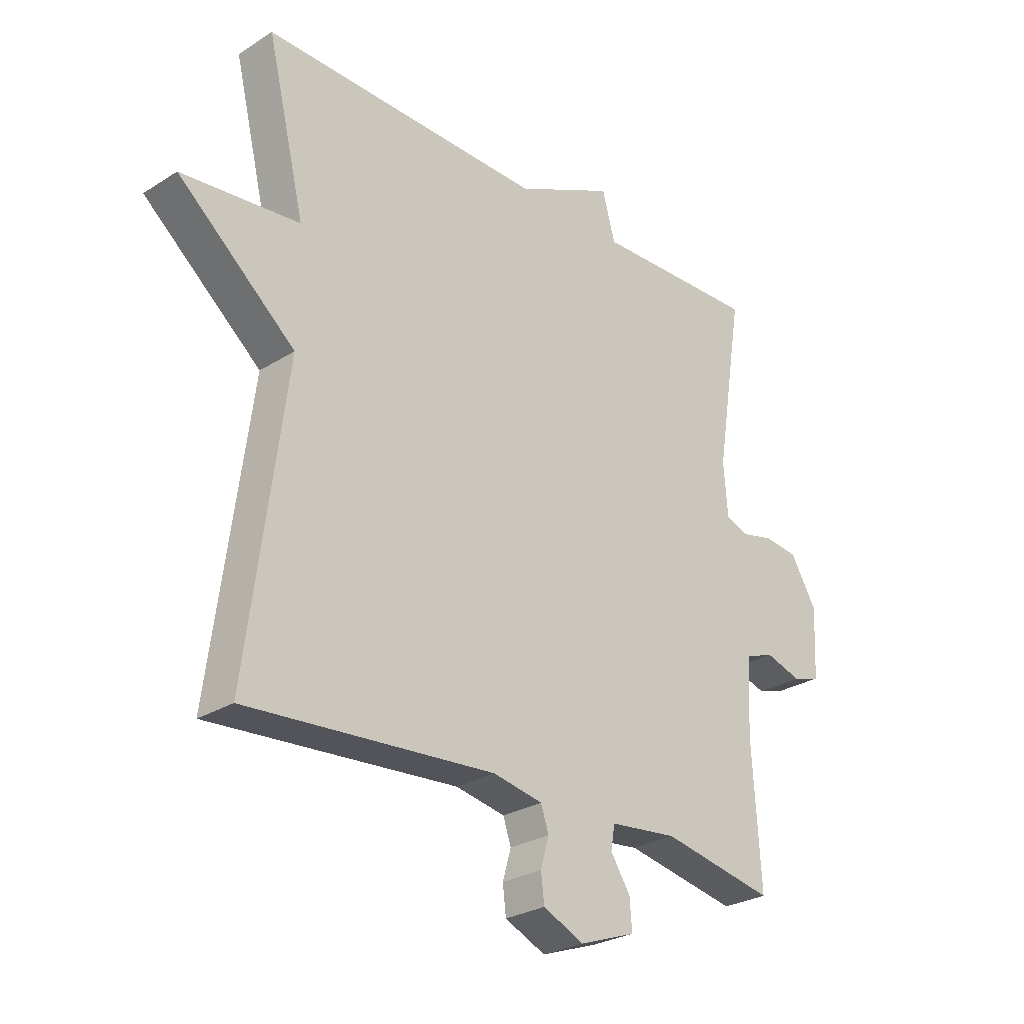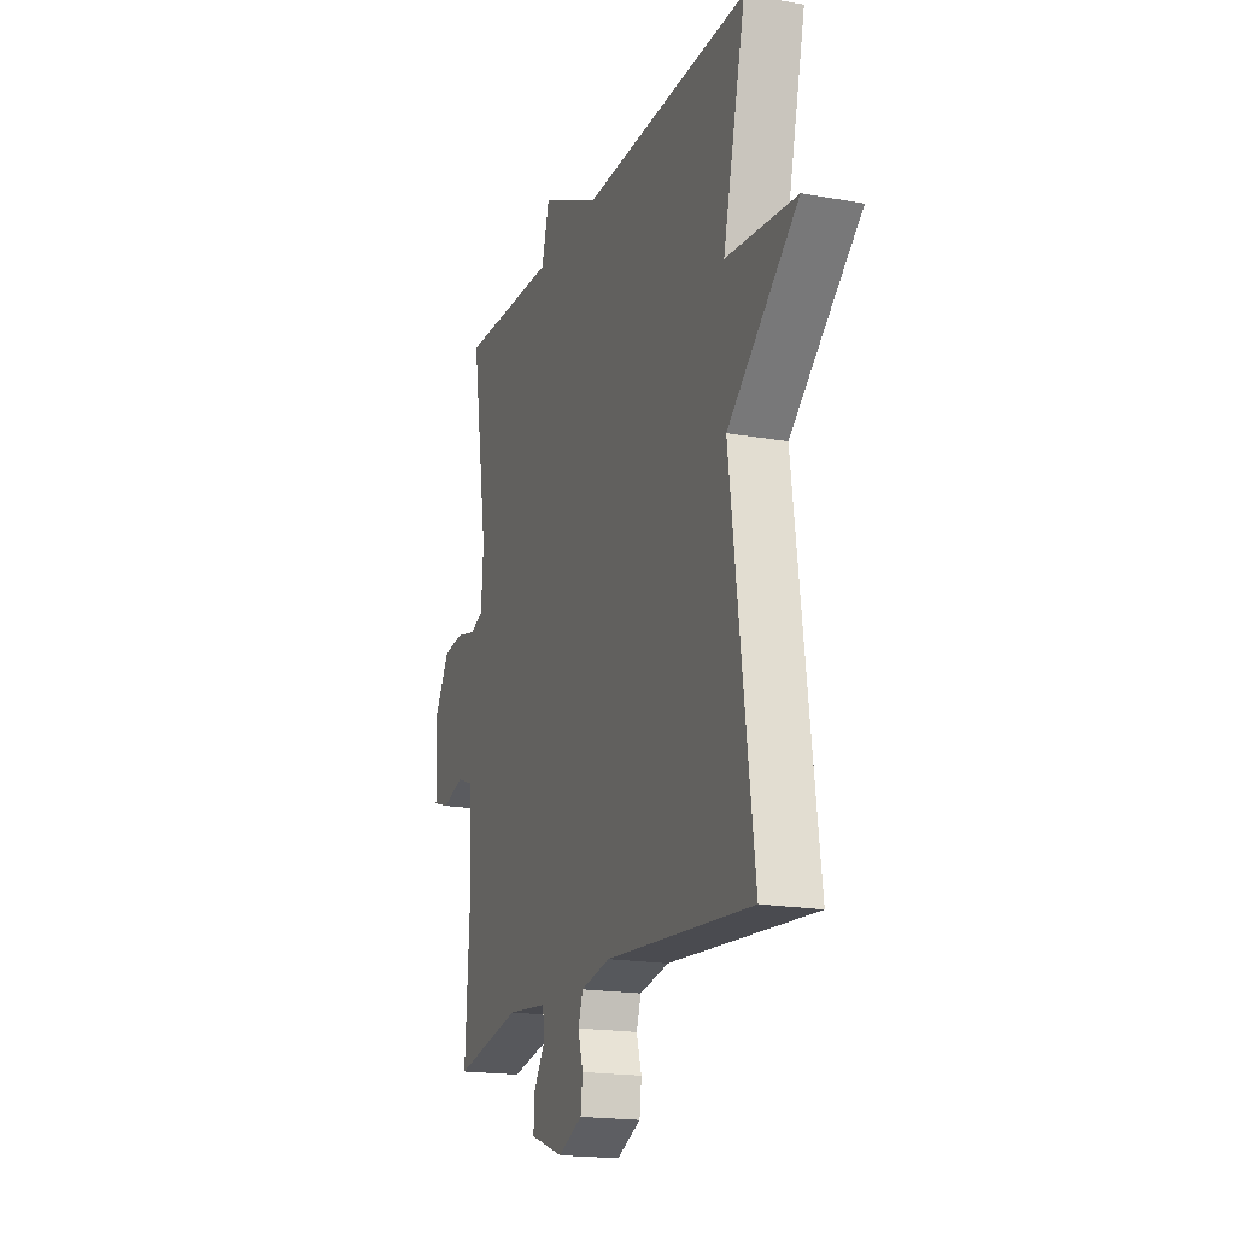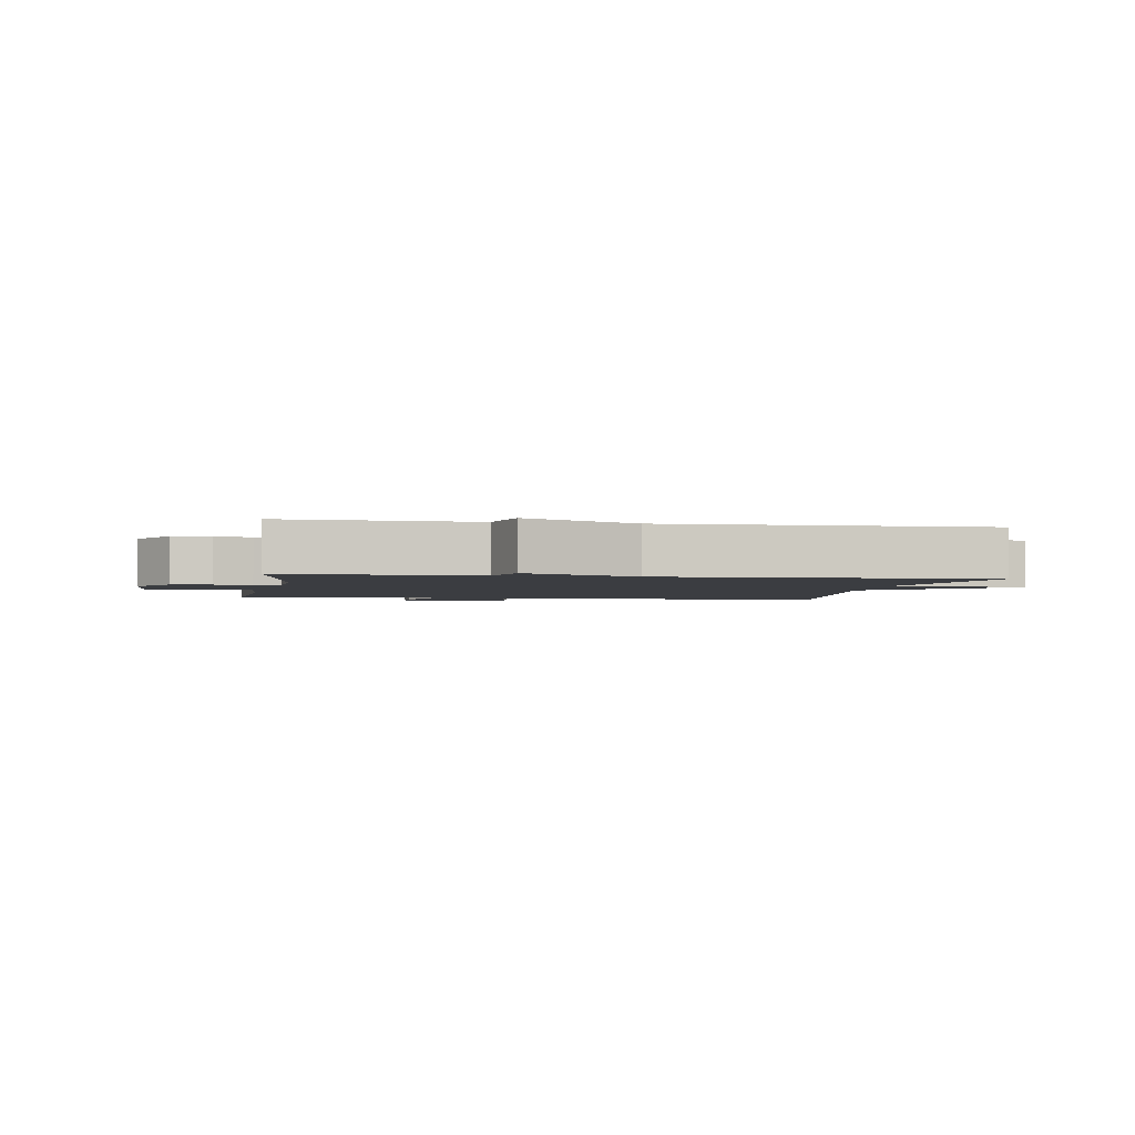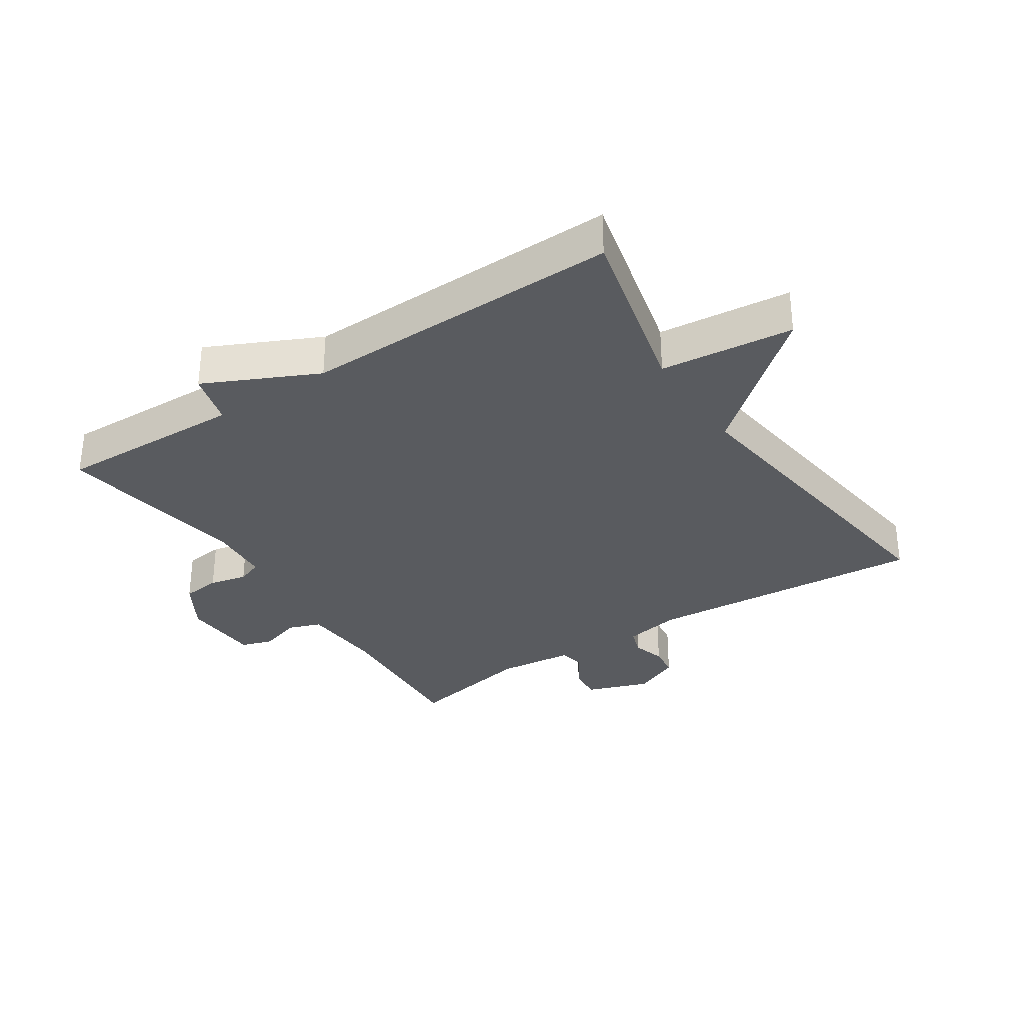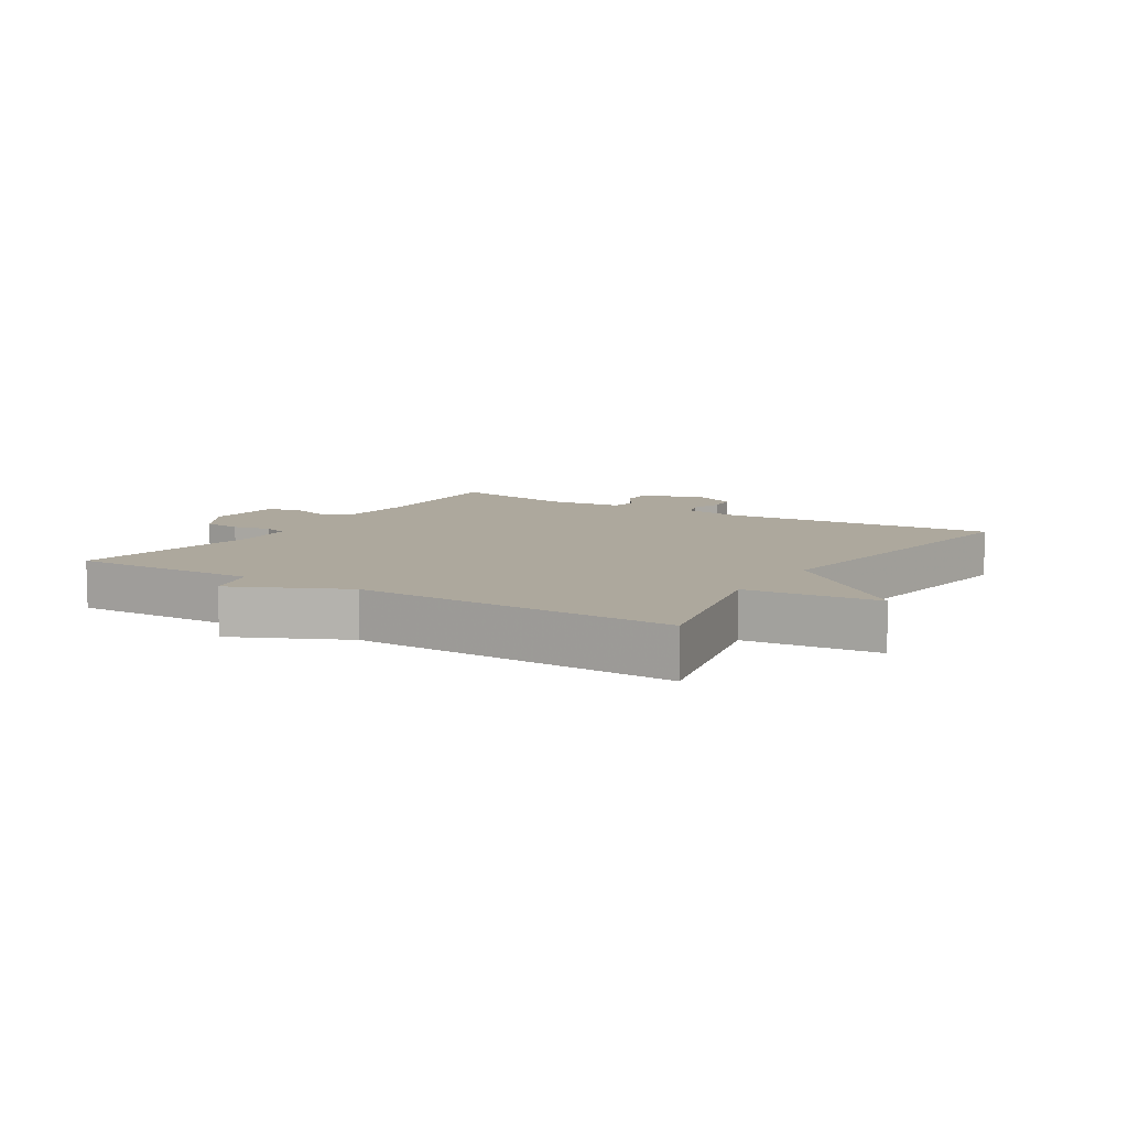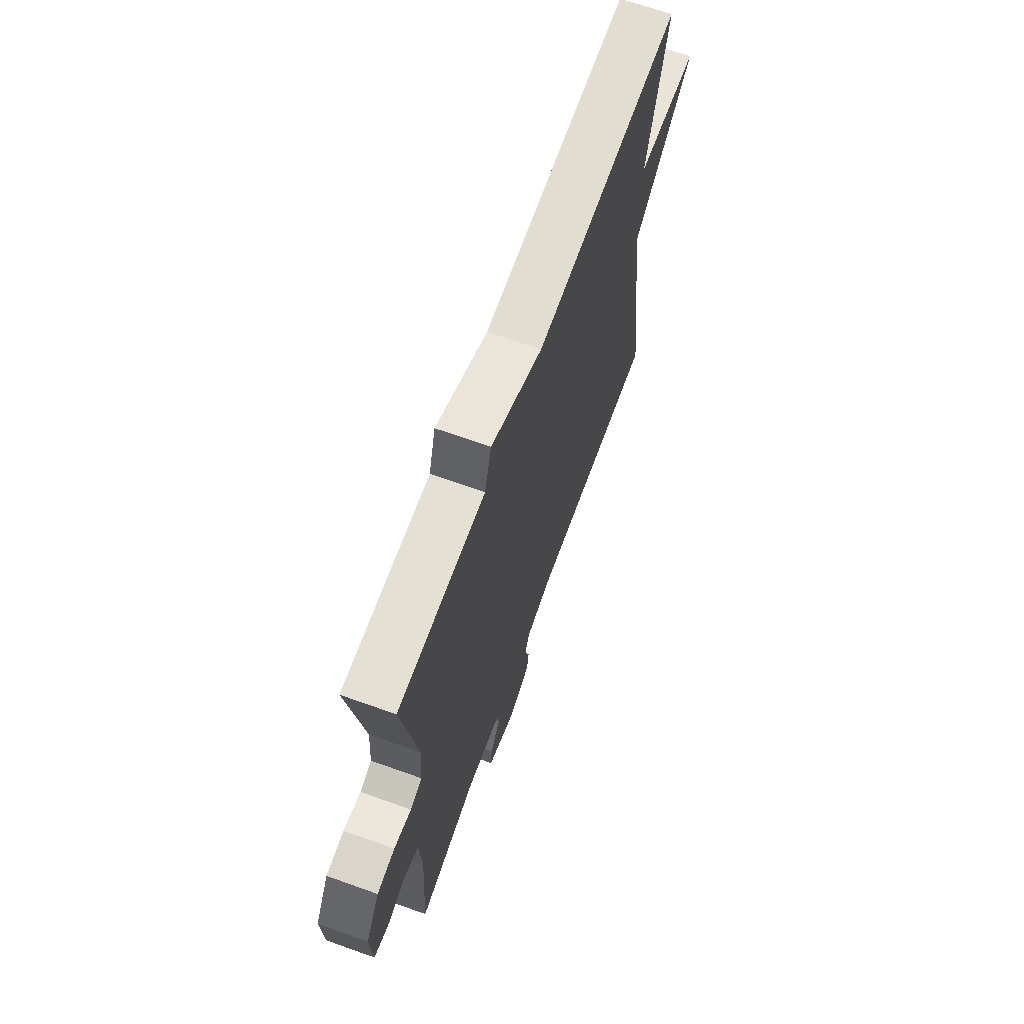
<metadata>
{"format":"obj","ext":"obj","renderer":"f3d","projection":"perspective","resolution":1024,"background":"white","views":[{"elev":-27.3,"azim":134.1,"up":"+Z"},{"elev":-18.5,"azim":70.7,"up":"+Z"},{"elev":-2.5,"azim":-9.7,"up":"+Y"},{"elev":-32.4,"azim":33.4,"up":"+Y"},{"elev":8.7,"azim":32.3,"up":"+Y"},{"elev":67.7,"azim":-70.3,"up":"+Z"}]}
</metadata>
<code>
v -0.5 0.07 0.5
v -0.204 0.07 0.491
v -0.181 0.07 0.575
v -0.004 0.07 0.491
v 0.5 0.07 0.5
v 0.432 0.07 0.217
v 0.642 0.07 0.195
v 0.432 0.07 0.017
v 0.5 0.07 -0.5
v 0.058 0.07 -0.466
v -0.031 0.07 -0.483
v -0.045 0.07 -0.525
v -0.03 0.07 -0.577
v -0.036 0.07 -0.626
v -0.109 0.07 -0.659
v -0.209 0.07 -0.623
v -0.205 0.07 -0.57
v -0.17 0.07 -0.516
v -0.177 0.07 -0.474
v -0.298 0.07 -0.461
v -0.5 0.07 -0.5
v -0.485 0.07 -0.254
v -0.493 0.07 -0.123
v -0.544 0.07 -0.104
v -0.61 0.07 -0.124
v -0.659 0.07 -0.108
v -0.665 0.07 0.016
v -0.618 0.07 0.094
v -0.557 0.07 0.101
v -0.498 0.07 0.087
v -0.458 0.07 0.102
v -0.451 0.07 0.196
v -0.5 0 0.5
v -0.204 0 0.491
v -0.181 0 0.575
v -0.004 0 0.491
v 0.5 0 0.5
v 0.432 0 0.217
v 0.642 0 0.195
v 0.432 0 0.017
v 0.5 0 -0.5
v 0.058 0 -0.466
v -0.031 0 -0.483
v -0.045 0 -0.525
v -0.03 0 -0.577
v -0.036 0 -0.626
v -0.109 0 -0.659
v -0.209 0 -0.623
v -0.205 0 -0.57
v -0.17 0 -0.516
v -0.177 0 -0.474
v -0.298 0 -0.461
v -0.5 0 -0.5
v -0.485 0 -0.254
v -0.493 0 -0.123
v -0.544 0 -0.104
v -0.61 0 -0.124
v -0.659 0 -0.108
v -0.665 0 0.016
v -0.618 0 0.094
v -0.557 0 0.101
v -0.498 0 0.087
v -0.458 0 0.102
v -0.451 0 0.196
f 28 29 30
f 27 28 30
f 26 27 30
f 25 26 30
f 24 25 30
f 23 24 30 31
f 22 23 31
f 20 21 22 31
f 19 20 31 32
f 16 17 18
f 15 16 18
f 14 15 18
f 13 14 18
f 12 13 18
f 11 12 18 19
f 32 1 2
f 19 32 2
f 11 19 2
f 10 11 2
f 6 7 8
f 4 5 6
f 4 6 8
f 8 9 10
f 4 8 10
f 3 4 10
f 2 3 10
f 62 61 60
f 62 60 59
f 62 59 58
f 62 58 57
f 62 57 56
f 63 62 56 55
f 63 55 54
f 63 54 53 52
f 64 63 52 51
f 50 49 48
f 50 48 47
f 50 47 46
f 50 46 45
f 50 45 44
f 51 50 44 43
f 34 33 64
f 34 64 51
f 34 51 43
f 34 43 42
f 40 39 38
f 38 37 36
f 40 38 36
f 42 41 40
f 42 40 36
f 42 36 35
f 42 35 34
f 1 33 34 2
f 2 34 35 3
f 3 35 36 4
f 4 36 37 5
f 5 37 38 6
f 6 38 39 7
f 7 39 40 8
f 8 40 41 9
f 9 41 42 10
f 10 42 43 11
f 11 43 44 12
f 12 44 45 13
f 13 45 46 14
f 14 46 47 15
f 15 47 48 16
f 16 48 49 17
f 17 49 50 18
f 18 50 51 19
f 19 51 52 20
f 20 52 53 21
f 21 53 54 22
f 22 54 55 23
f 23 55 56 24
f 24 56 57 25
f 25 57 58 26
f 26 58 59 27
f 27 59 60 28
f 28 60 61 29
f 29 61 62 30
f 30 62 63 31
f 31 63 64 32
f 32 64 33 1

</code>
